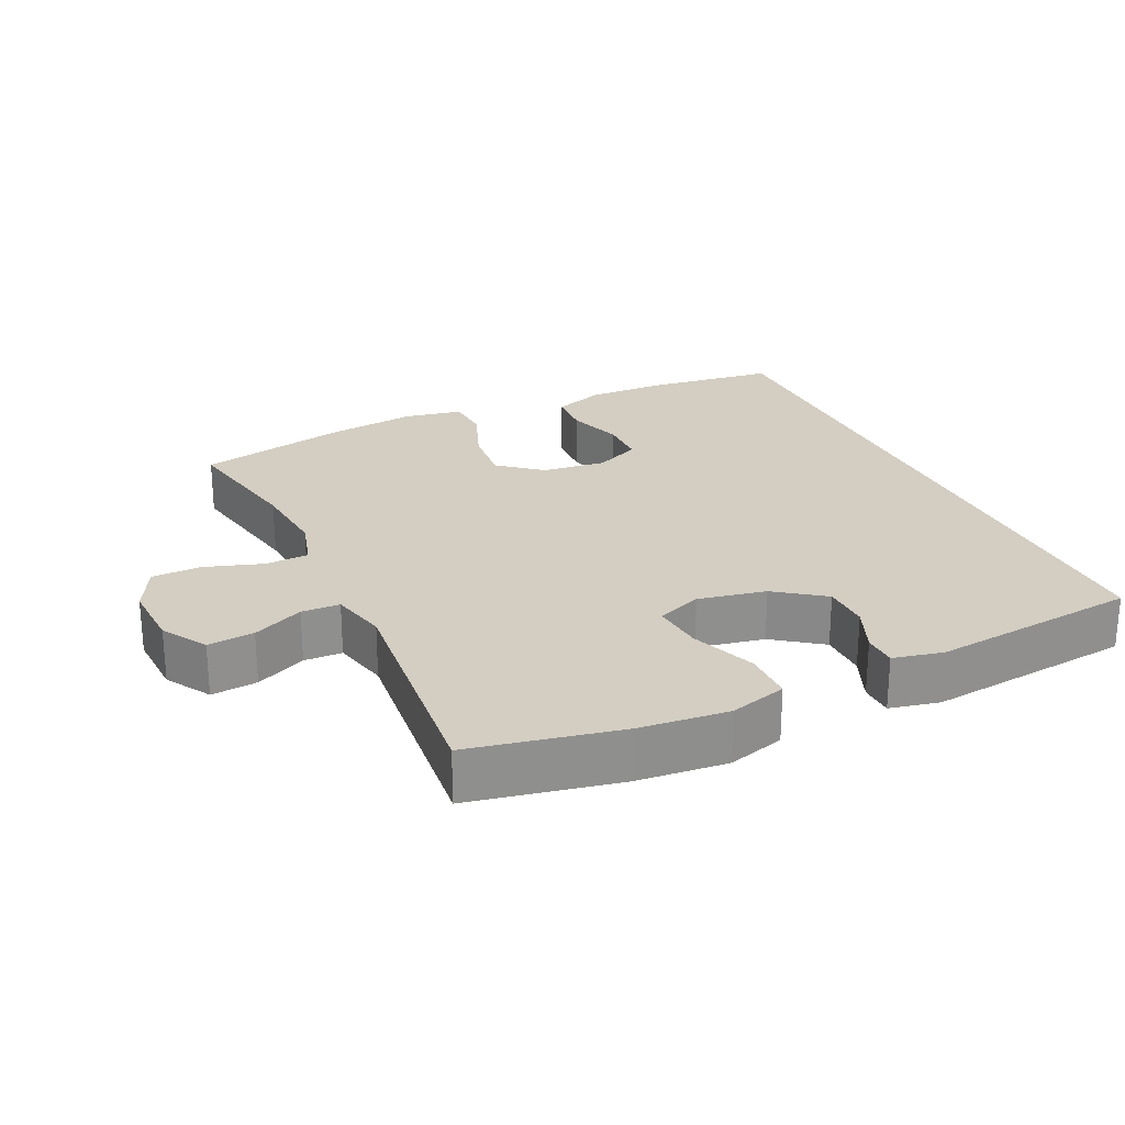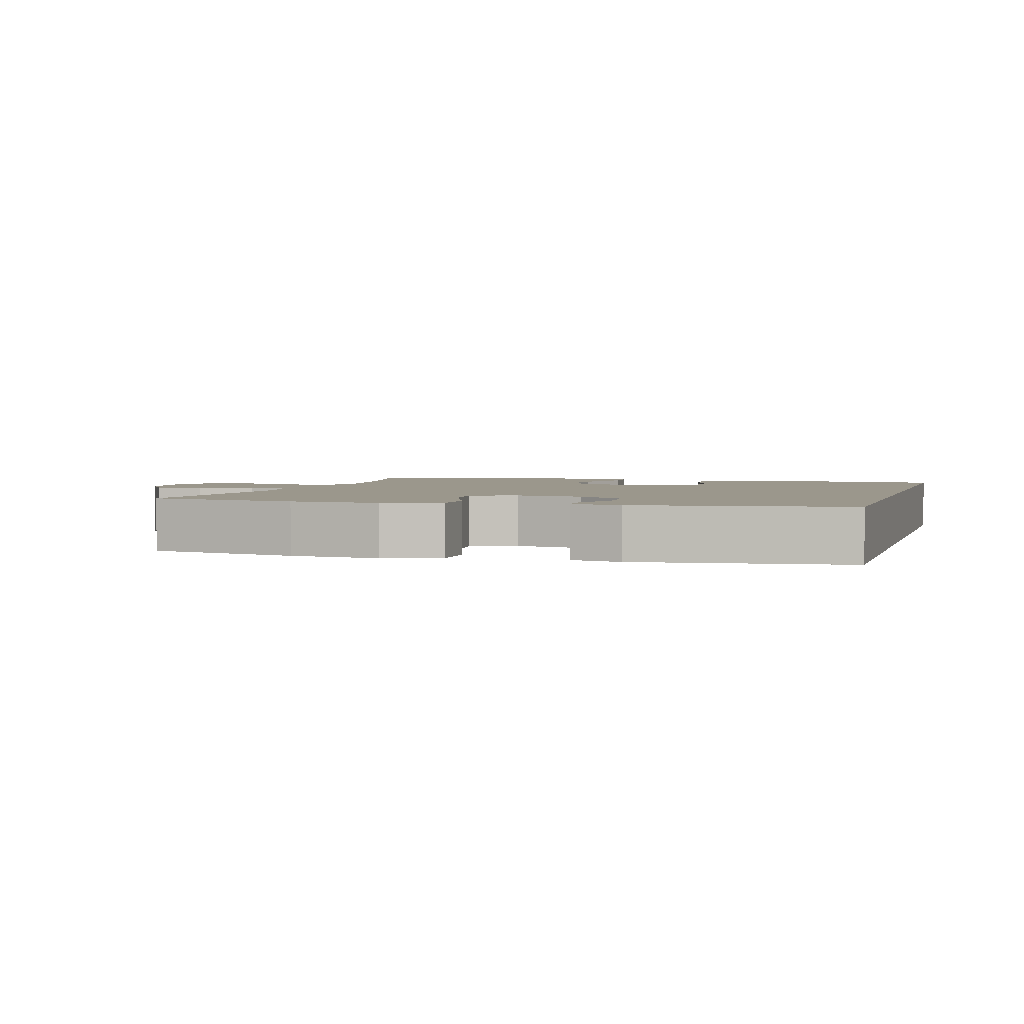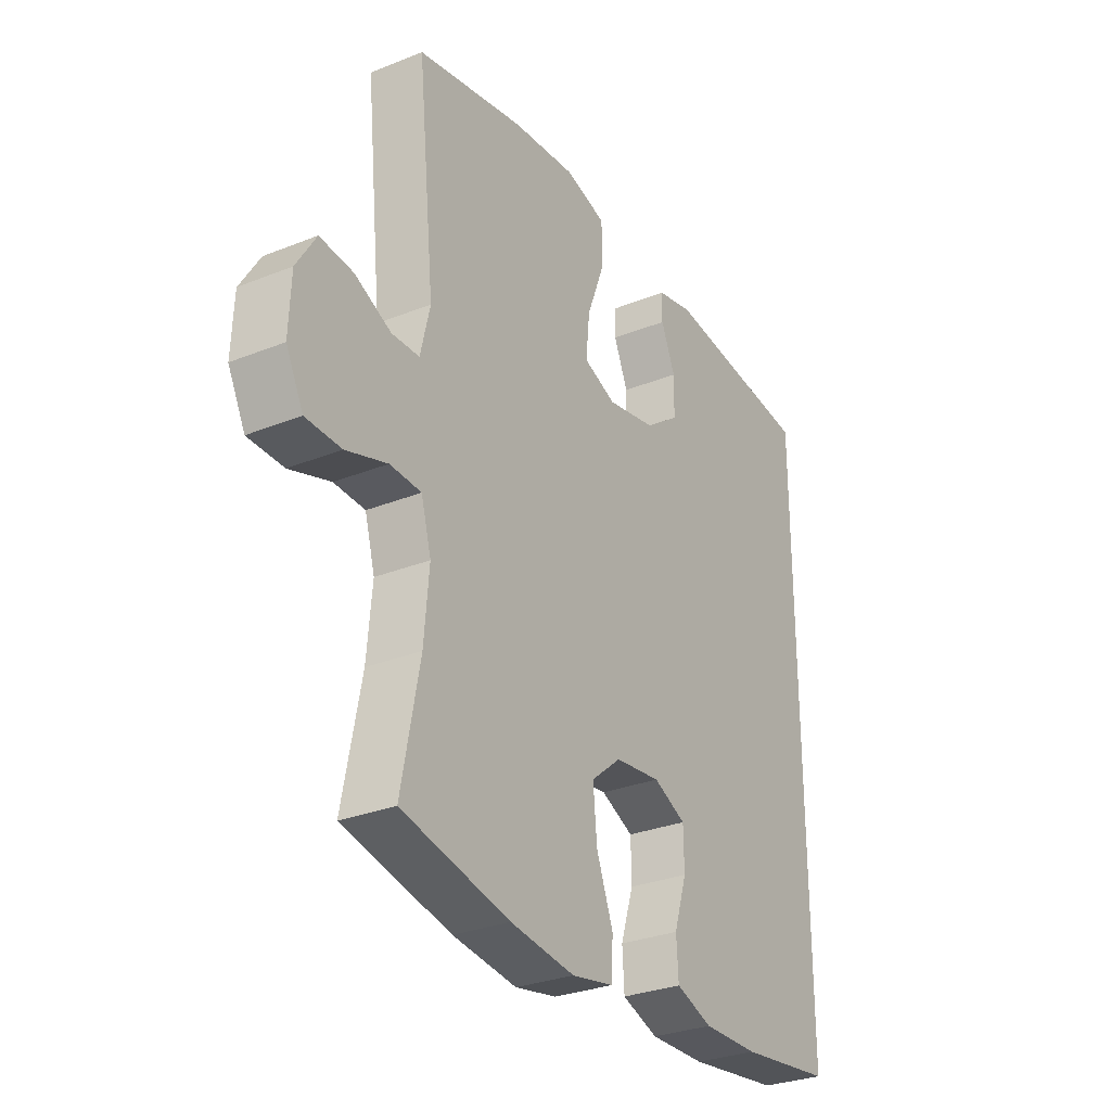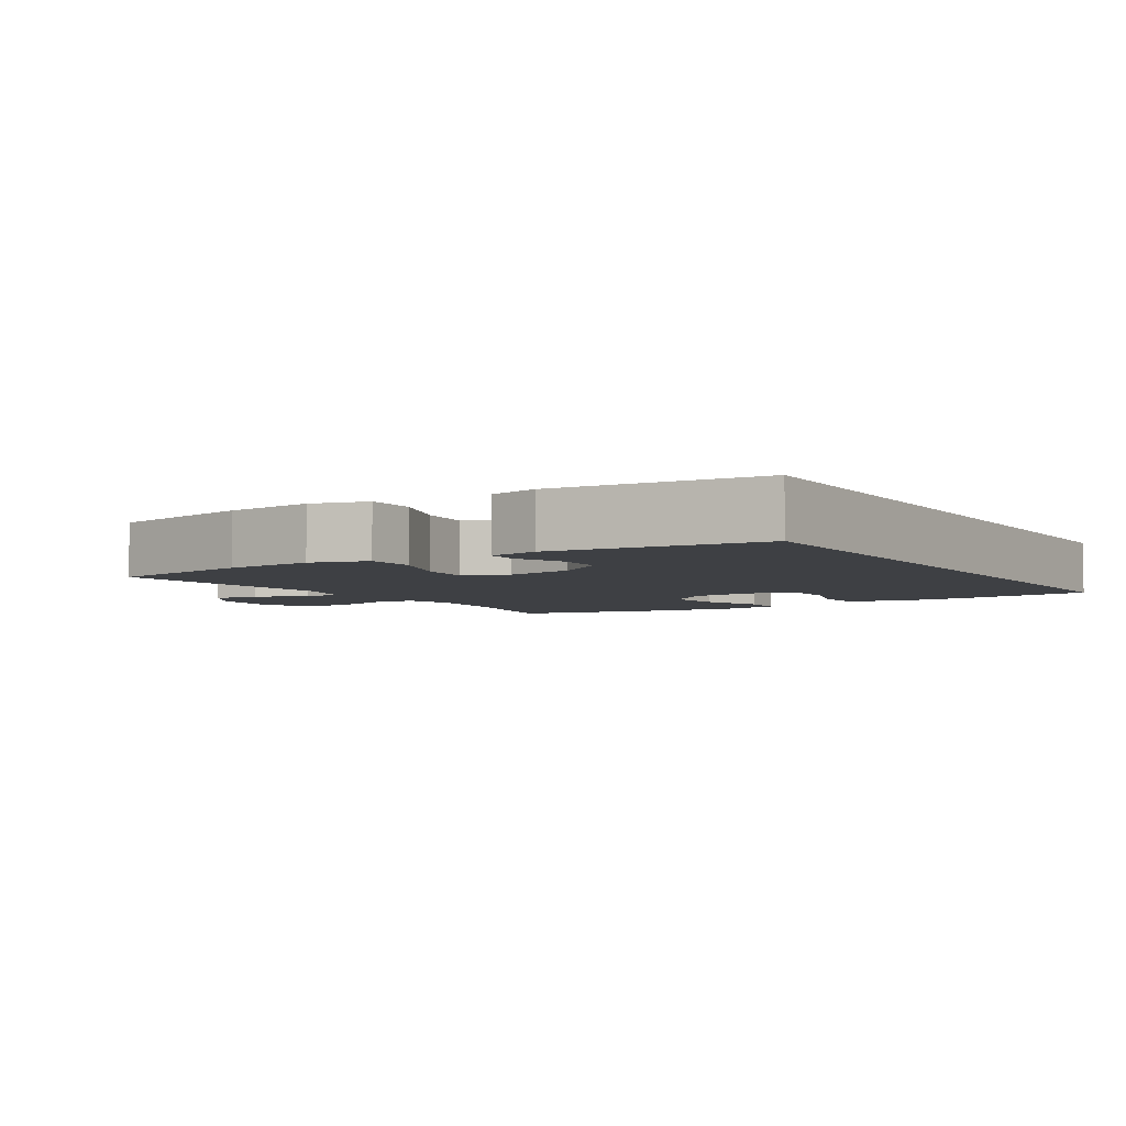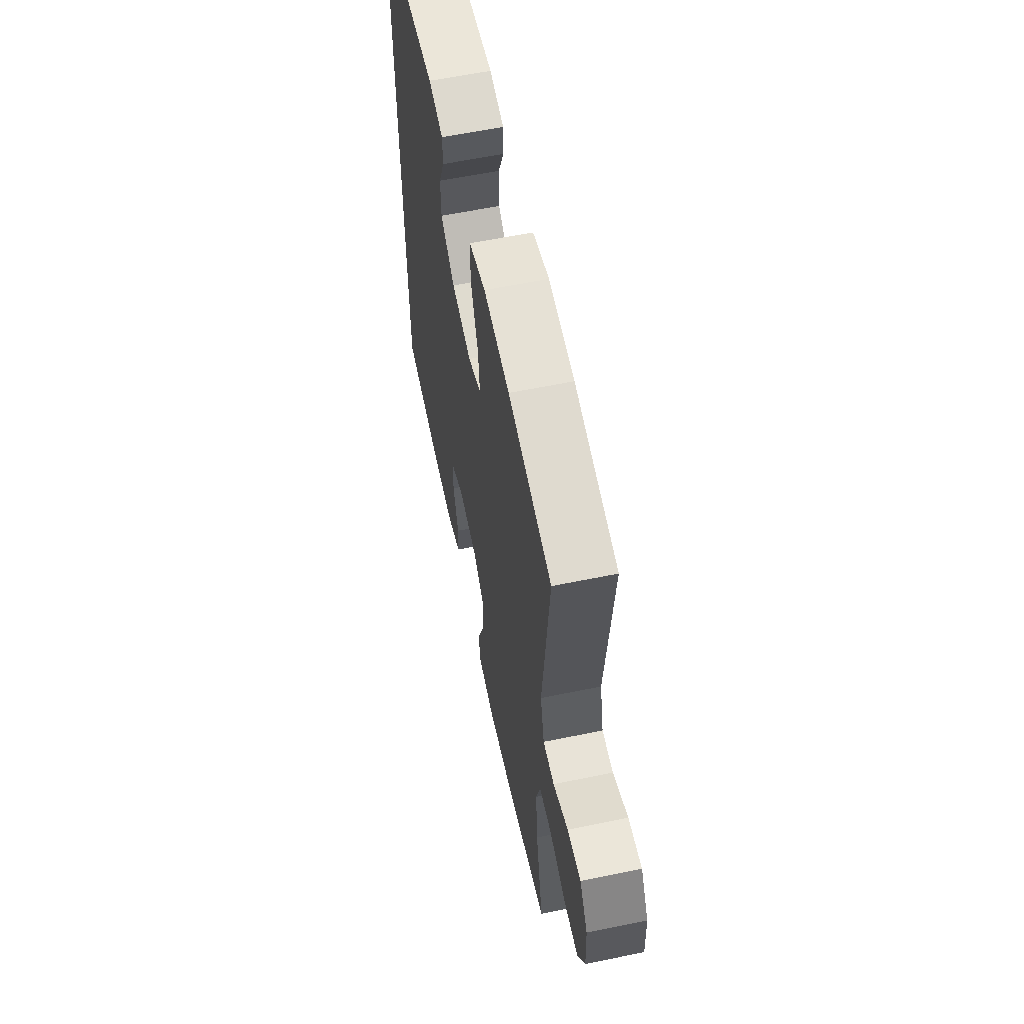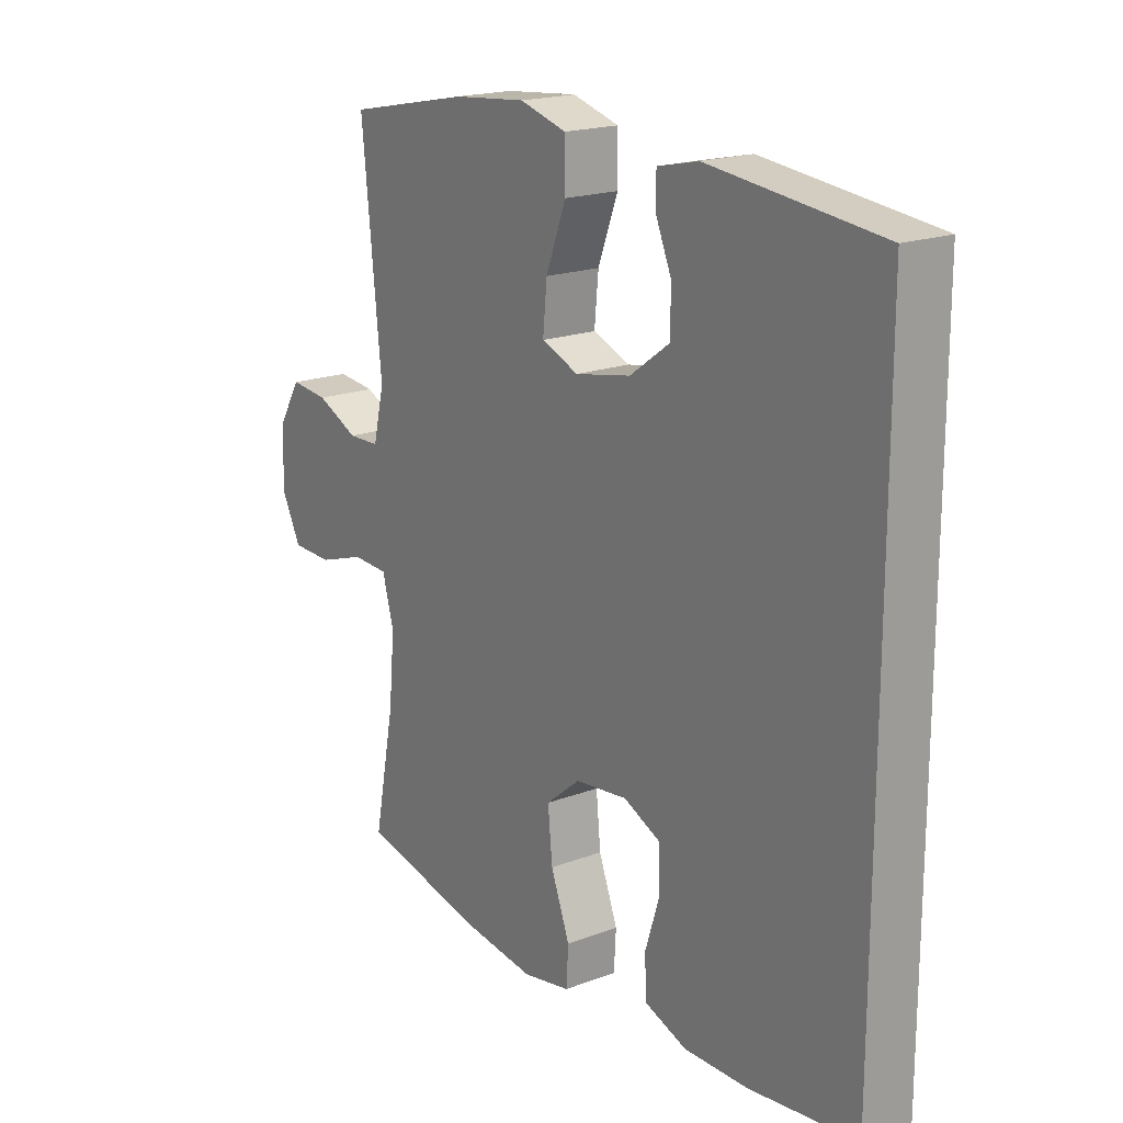
<metadata>
{"format":"obj","ext":"obj","renderer":"f3d","projection":"perspective","resolution":1024,"background":"white","views":[{"elev":24.9,"azim":-25.0,"up":"+Y"},{"elev":2.7,"azim":15.9,"up":"+Y"},{"elev":-29.7,"azim":-59.5,"up":"+Z"},{"elev":-4.7,"azim":32.4,"up":"+Y"},{"elev":60.1,"azim":-101.9,"up":"+Z"},{"elev":18.8,"azim":54.4,"up":"+Z"}]}
</metadata>
<code>
o path12
v -0.2443 0.0375 -0.5496
v -0.1098 0.0375 -0.5672
v -0.02233 0.0375 -0.5507
v -0.01852 0.0375 -0.485
v -0.05339 0.0375 -0.3932
v -0.06155 0.0375 -0.3076
v 0.001526 0.0375 -0.2557
v 0.09702 0.0375 -0.2446
v 0.1653 0.0375 -0.276
v 0.1664 0.0375 -0.3466
v 0.1395 0.0375 -0.4309
v 0.1437 0.0375 -0.4981
v 0.22 0.0375 -0.5256
v 0.3369 0.0375 -0.5238
v 0.5323 0.0375 -0.4996
v 0.5323 0.0375 0.5023
v 0.219 0.0375 0.5373
v 0.1442 0.0375 0.5208
v 0.1432 0.0375 0.4705
v 0.1729 0.0375 0.4
v 0.1719 0.0375 0.329
v 0.0994 0.0375 0.2763
v -0.002331 0.0375 0.2565
v -0.07015 0.0375 0.2834
v -0.06269 0.0375 0.3614
v -0.02567 0.0375 0.4589
v -0.02653 0.0375 0.5348
v -0.1119 0.0375 0.5594
v -0.2453 0.0375 0.5471
v -0.4694 0.0375 0.5023
v -0.4341 0.0375 0.1494
v -0.4543 0.0375 0.06462
v -0.5118 0.0375 0.06282
v -0.5881 0.0375 0.09835
v -0.6577 0.0375 0.1051
v -0.6985 0.0375 0.03828
v -0.703 0.0375 -0.06169
v -0.667 0.0375 -0.1331
v -0.5928 0.0375 -0.1347
v -0.5067 0.0375 -0.1066
v -0.4414 0.0375 -0.1094
v -0.4204 0.0375 -0.1854
v -0.431 0.0375 -0.3028
v -0.4694 0.0375 -0.4996
v -0.2443 -0.0375 -0.5496
v -0.1098 -0.0375 -0.5672
v -0.02233 -0.0375 -0.5507
v -0.01852 -0.0375 -0.485
v -0.05339 -0.0375 -0.3932
v -0.06155 -0.0375 -0.3076
v 0.001526 -0.0375 -0.2557
v 0.09702 -0.0375 -0.2446
v 0.1653 -0.0375 -0.276
v 0.1664 -0.0375 -0.3466
v 0.1395 -0.0375 -0.4309
v 0.1437 -0.0375 -0.4981
v 0.22 -0.0375 -0.5256
v 0.3369 -0.0375 -0.5238
v 0.5323 -0.0375 -0.4996
v 0.5323 -0.0375 0.5023
v 0.219 -0.0375 0.5373
v 0.1442 -0.0375 0.5208
v 0.1432 -0.0375 0.4705
v 0.1729 -0.0375 0.4
v 0.1719 -0.0375 0.329
v 0.0994 -0.0375 0.2763
v -0.002331 -0.0375 0.2565
v -0.07015 -0.0375 0.2834
v -0.06269 -0.0375 0.3614
v -0.02567 -0.0375 0.4589
v -0.02653 -0.0375 0.5348
v -0.1119 -0.0375 0.5594
v -0.2453 -0.0375 0.5471
v -0.4694 -0.0375 0.5023
v -0.4341 -0.0375 0.1494
v -0.4543 -0.0375 0.06462
v -0.5118 -0.0375 0.06282
v -0.5881 -0.0375 0.09835
v -0.6577 -0.0375 0.1051
v -0.6985 -0.0375 0.03828
v -0.703 -0.0375 -0.06169
v -0.667 -0.0375 -0.1331
v -0.5928 -0.0375 -0.1347
v -0.5067 -0.0375 -0.1066
v -0.4414 -0.0375 -0.1094
v -0.4204 -0.0375 -0.1854
v -0.431 -0.0375 -0.3028
v -0.4694 -0.0375 -0.4996
v 0.5323 0.0375 -0.4996
v 0.5323 0.0375 -0.4996
v 0.5323 0.0375 0.5023
v 0.5323 0.0375 0.5023
v 0.3369 0.0375 -0.5238
v 0.22 0.0375 -0.5256
v 0.219 0.0375 0.5373
v 0.1437 0.0375 -0.4981
v 0.1437 0.0375 -0.4981
v 0.1442 0.0375 0.5208
v 0.1442 0.0375 0.5208
v 0.1729 0.0375 0.4
v 0.1719 0.0375 0.329
v 0.1432 0.0375 0.4705
v 0.1653 0.0375 -0.276
v 0.1653 0.0375 -0.276
v 0.1664 0.0375 -0.3466
v 0.0994 0.0375 0.2763
v 0.1395 0.0375 -0.4309
v 0.09702 0.0375 -0.2446
v -0.002331 0.0375 0.2565
v 0.001526 0.0375 -0.2557
v -0.06155 0.0375 -0.3076
v -0.07015 0.0375 0.2834
v -0.07015 0.0375 0.2834
v -0.02233 0.0375 -0.5507
v -0.02233 0.0375 -0.5507
v -0.01852 0.0375 -0.485
v -0.05339 0.0375 -0.3932
v -0.1098 0.0375 -0.5672
v -0.06269 0.0375 0.3614
v -0.02567 0.0375 0.4589
v -0.02653 0.0375 0.5348
v -0.02653 0.0375 0.5348
v -0.1119 0.0375 0.5594
v -0.2443 0.0375 -0.5496
v -0.2453 0.0375 0.5471
v -0.4204 0.0375 -0.1854
v -0.431 0.0375 -0.3028
v -0.4414 0.0375 -0.1094
v -0.4414 0.0375 -0.1094
v -0.4341 0.0375 0.1494
v -0.4543 0.0375 0.06462
v -0.4543 0.0375 0.06462
v -0.5067 0.0375 -0.1066
v -0.4694 0.0375 -0.4996
v -0.4694 0.0375 -0.4996
v -0.4694 0.0375 0.5023
v -0.4694 0.0375 0.5023
v -0.5118 0.0375 0.06282
v -0.5928 0.0375 -0.1347
v -0.5881 0.0375 0.09835
v -0.6577 0.0375 0.1051
v -0.6577 0.0375 0.1051
v -0.667 0.0375 -0.1331
v -0.667 0.0375 -0.1331
v -0.6985 0.0375 0.03828
v -0.703 0.0375 -0.06169
v 0.5323 -0.0375 -0.4996
v 0.5323 -0.0375 -0.4996
v 0.5323 -0.0375 0.5023
v 0.5323 -0.0375 0.5023
v 0.3369 -0.0375 -0.5238
v 0.22 -0.0375 -0.5256
v 0.219 -0.0375 0.5373
v 0.1437 -0.0375 -0.4981
v 0.1437 -0.0375 -0.4981
v 0.1442 -0.0375 0.5208
v 0.1442 -0.0375 0.5208
v 0.1729 -0.0375 0.4
v 0.1719 -0.0375 0.329
v 0.1432 -0.0375 0.4705
v 0.1653 -0.0375 -0.276
v 0.1653 -0.0375 -0.276
v 0.1664 -0.0375 -0.3466
v 0.0994 -0.0375 0.2763
v 0.1395 -0.0375 -0.4309
v 0.09702 -0.0375 -0.2446
v -0.002331 -0.0375 0.2565
v 0.001526 -0.0375 -0.2557
v -0.06155 -0.0375 -0.3076
v -0.07015 -0.0375 0.2834
v -0.07015 -0.0375 0.2834
v -0.02233 -0.0375 -0.5507
v -0.02233 -0.0375 -0.5507
v -0.01852 -0.0375 -0.485
v -0.05339 -0.0375 -0.3932
v -0.1098 -0.0375 -0.5672
v -0.06269 -0.0375 0.3614
v -0.02567 -0.0375 0.4589
v -0.02653 -0.0375 0.5348
v -0.02653 -0.0375 0.5348
v -0.1119 -0.0375 0.5594
v -0.2443 -0.0375 -0.5496
v -0.2453 -0.0375 0.5471
v -0.4204 -0.0375 -0.1854
v -0.431 -0.0375 -0.3028
v -0.4414 -0.0375 -0.1094
v -0.4414 -0.0375 -0.1094
v -0.4341 -0.0375 0.1494
v -0.4543 -0.0375 0.06462
v -0.4543 -0.0375 0.06462
v -0.5067 -0.0375 -0.1066
v -0.4694 -0.0375 -0.4996
v -0.4694 -0.0375 -0.4996
v -0.4694 -0.0375 0.5023
v -0.4694 -0.0375 0.5023
v -0.5118 -0.0375 0.06282
v -0.5928 -0.0375 -0.1347
v -0.5881 -0.0375 0.09835
v -0.6577 -0.0375 0.1051
v -0.6577 -0.0375 0.1051
v -0.667 -0.0375 -0.1331
v -0.667 -0.0375 -0.1331
v -0.6985 -0.0375 0.03828
v -0.703 -0.0375 -0.06169
f 198 204 196
f 201 197 204
f 147 161 151
f 203 204 198
f 151 161 163
f 153 158 149
f 149 158 159
f 168 166 167
f 167 166 164
f 169 168 184
f 164 161 159
f 175 169 182
f 182 169 185
f 170 168 167
f 186 168 170
f 177 178 181
f 184 168 186
f 151 163 152
f 185 169 184
f 175 176 174
f 196 191 189
f 183 170 177
f 176 175 182
f 191 196 197
f 159 161 149
f 149 161 147
f 158 153 160
f 152 165 154
f 186 170 189
f 181 178 179
f 188 183 194
f 189 170 188
f 174 176 172
f 191 186 189
f 152 163 165
f 188 170 183
f 183 177 181
f 166 161 164
f 182 185 192
f 197 196 204
f 160 153 156
f 203 198 199
f 90 92 150 148
f 14 15 59 58
f 13 14 58 57
f 16 17 61 60
f 97 13 57 155
f 17 99 157 61
f 20 21 65 64
f 19 20 64 63
f 18 19 63 62
f 104 10 54 162
f 21 22 66 65
f 11 12 56 55
f 10 11 55 54
f 8 9 53 52
f 22 23 67 66
f 7 8 52 51
f 6 7 51 50
f 23 113 171 67
f 115 4 48 173
f 4 5 49 48
f 2 3 47 46
f 25 26 70 69
f 26 122 180 70
f 27 28 72 71
f 5 6 50 49
f 24 25 69 68
f 1 2 46 45
f 28 29 73 72
f 42 43 87 86
f 129 42 86 187
f 31 132 190 75
f 40 41 85 84
f 135 1 45 193
f 43 44 88 87
f 137 31 75 195
f 29 30 74 73
f 32 33 77 76
f 39 40 84 83
f 33 34 78 77
f 34 142 200 78
f 144 39 83 202
f 35 36 80 79
f 37 38 82 81
f 36 37 81 80
f 140 138 146
f 143 146 139
f 89 93 103
f 145 140 146
f 93 105 103
f 95 91 100
f 91 101 100
f 110 109 108
f 109 106 108
f 111 126 110
f 106 101 103
f 117 124 111
f 124 127 111
f 112 109 110
f 128 112 110
f 119 123 120
f 126 128 110
f 93 94 105
f 127 126 111
f 117 116 118
f 138 131 133
f 125 119 112
f 118 124 117
f 133 139 138
f 101 91 103
f 91 89 103
f 100 102 95
f 94 96 107
f 128 131 112
f 123 121 120
f 130 136 125
f 131 130 112
f 116 114 118
f 133 131 128
f 94 107 105
f 130 125 112
f 125 123 119
f 108 106 103
f 124 134 127
f 139 146 138
f 102 98 95
f 145 141 140

</code>
